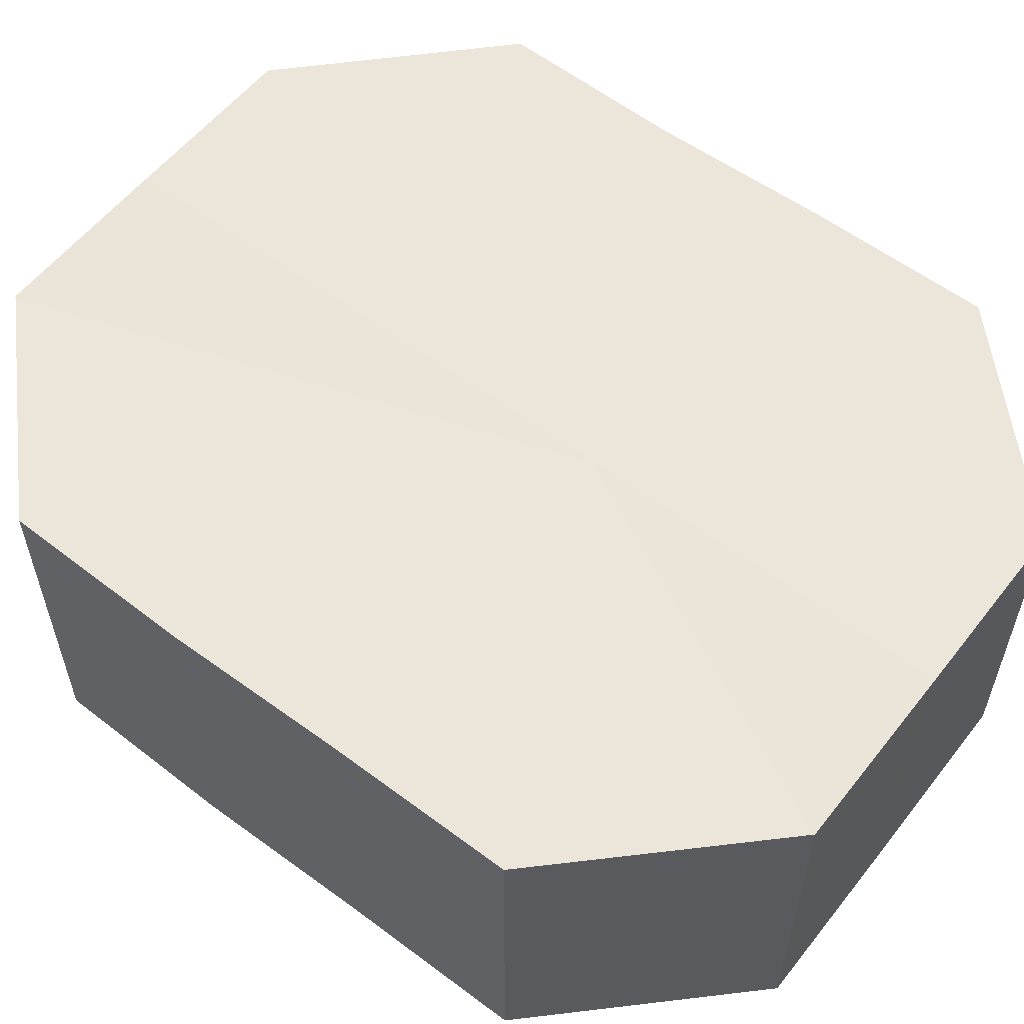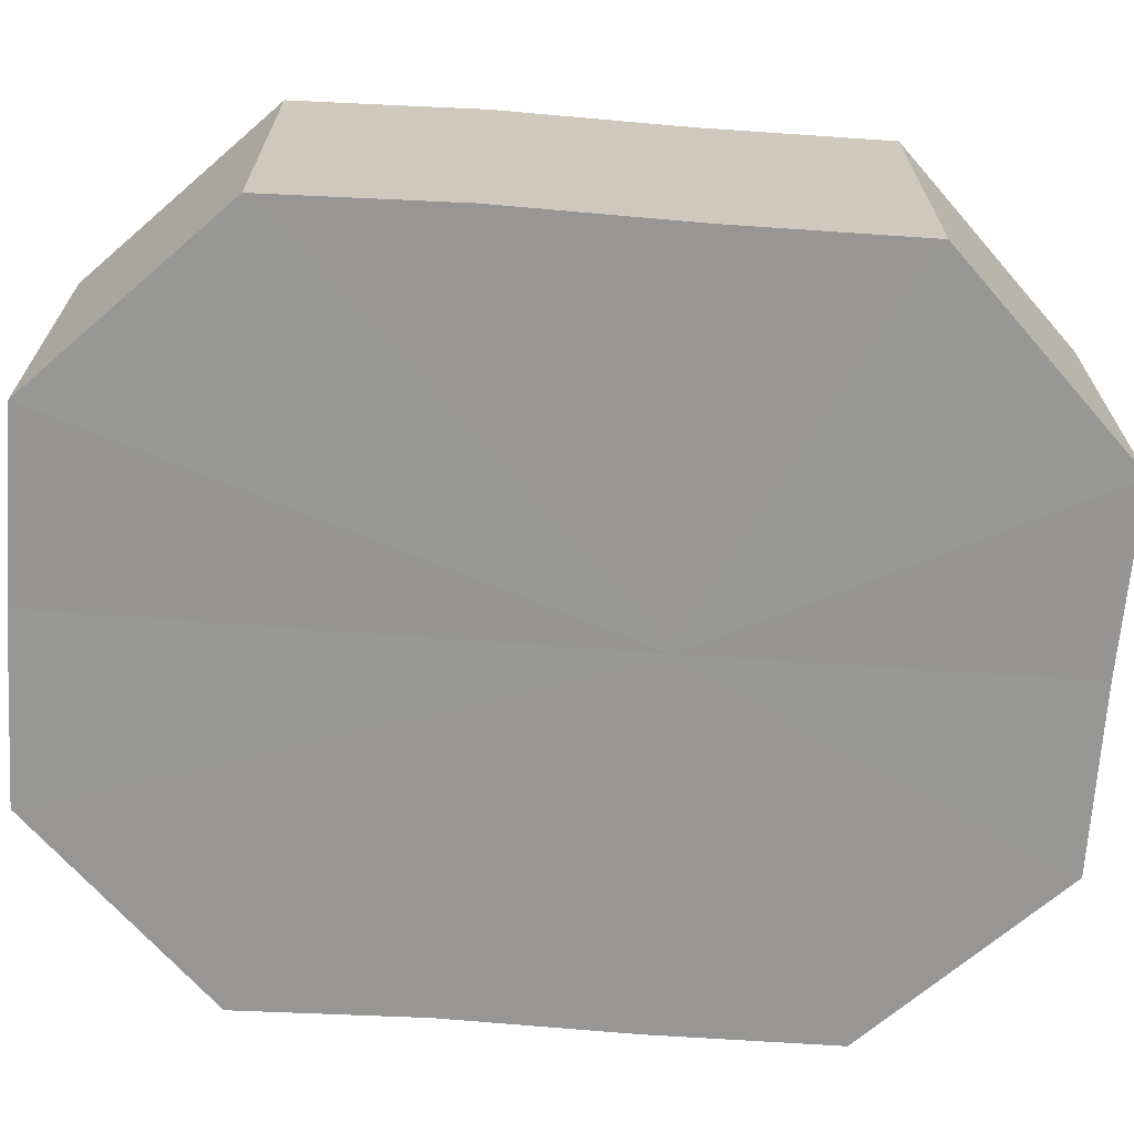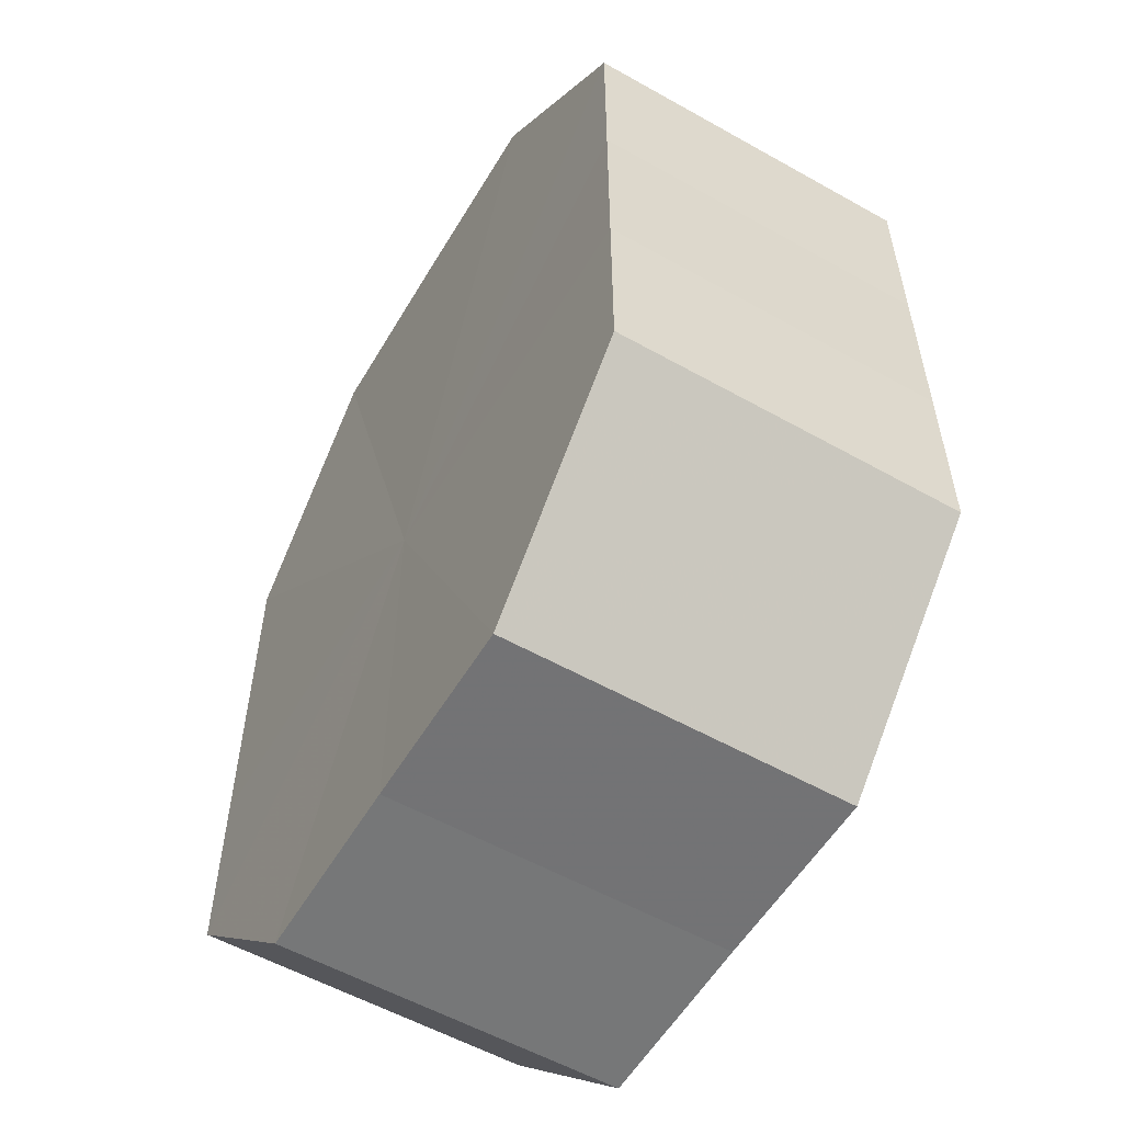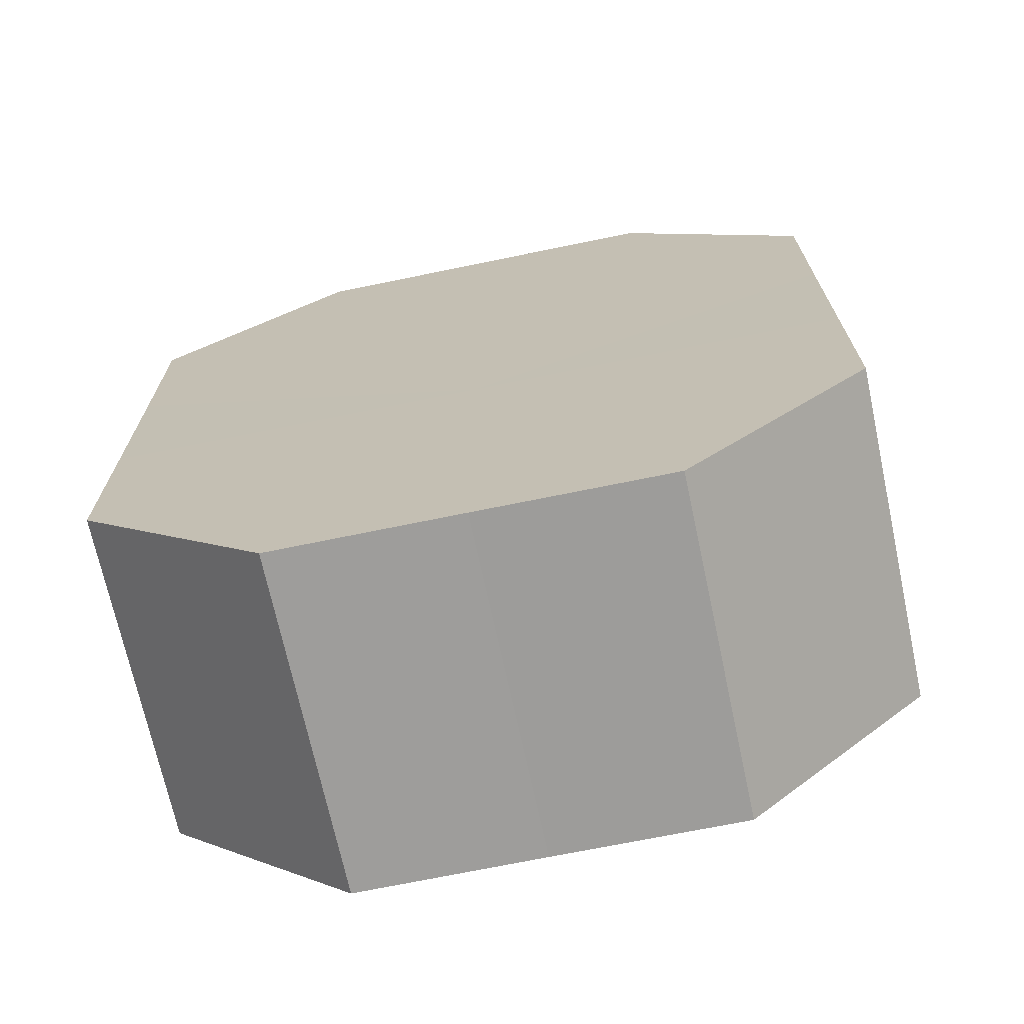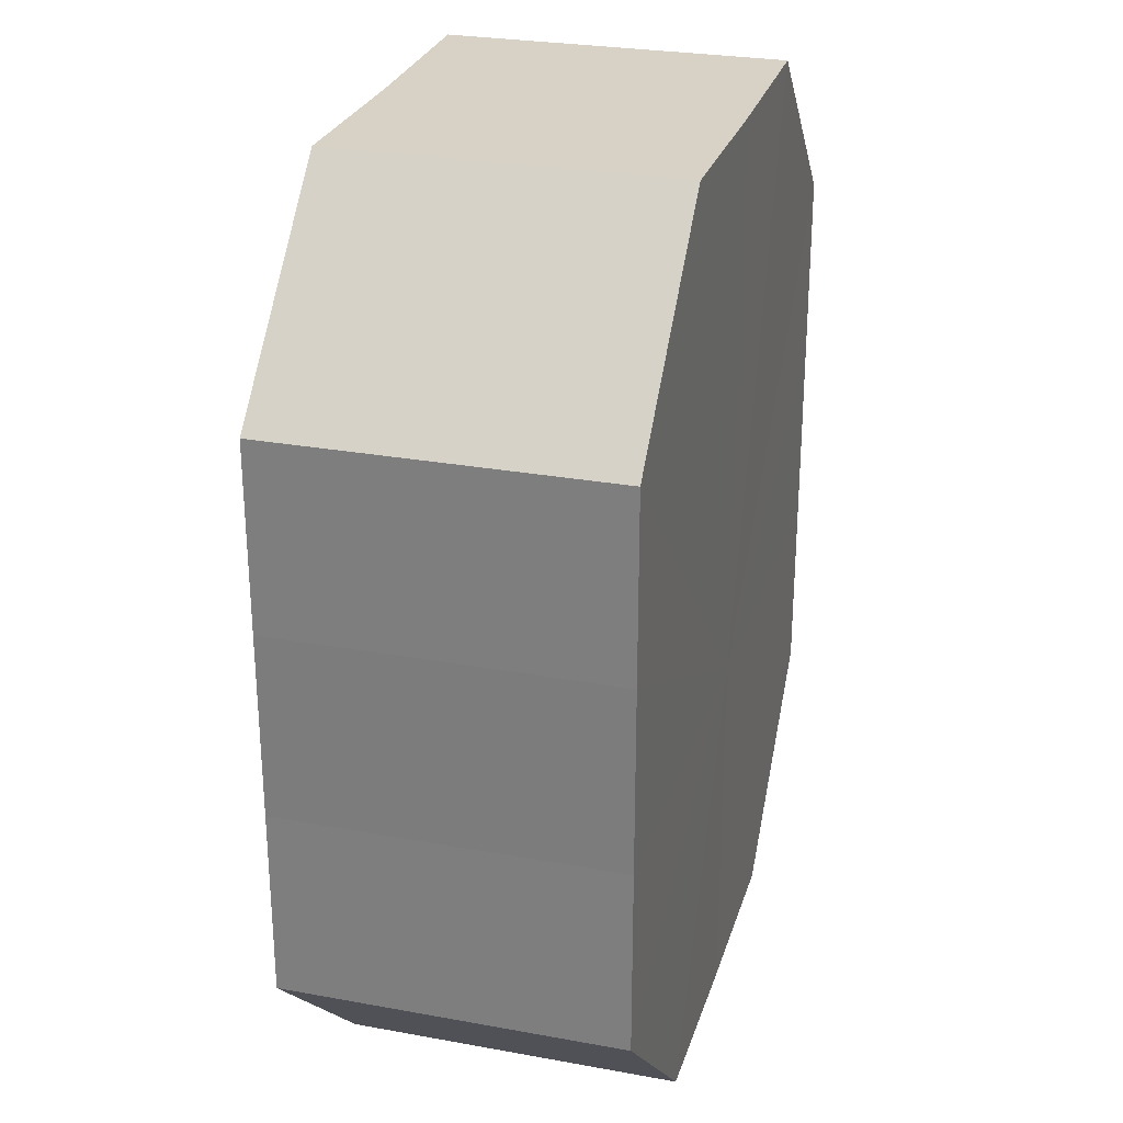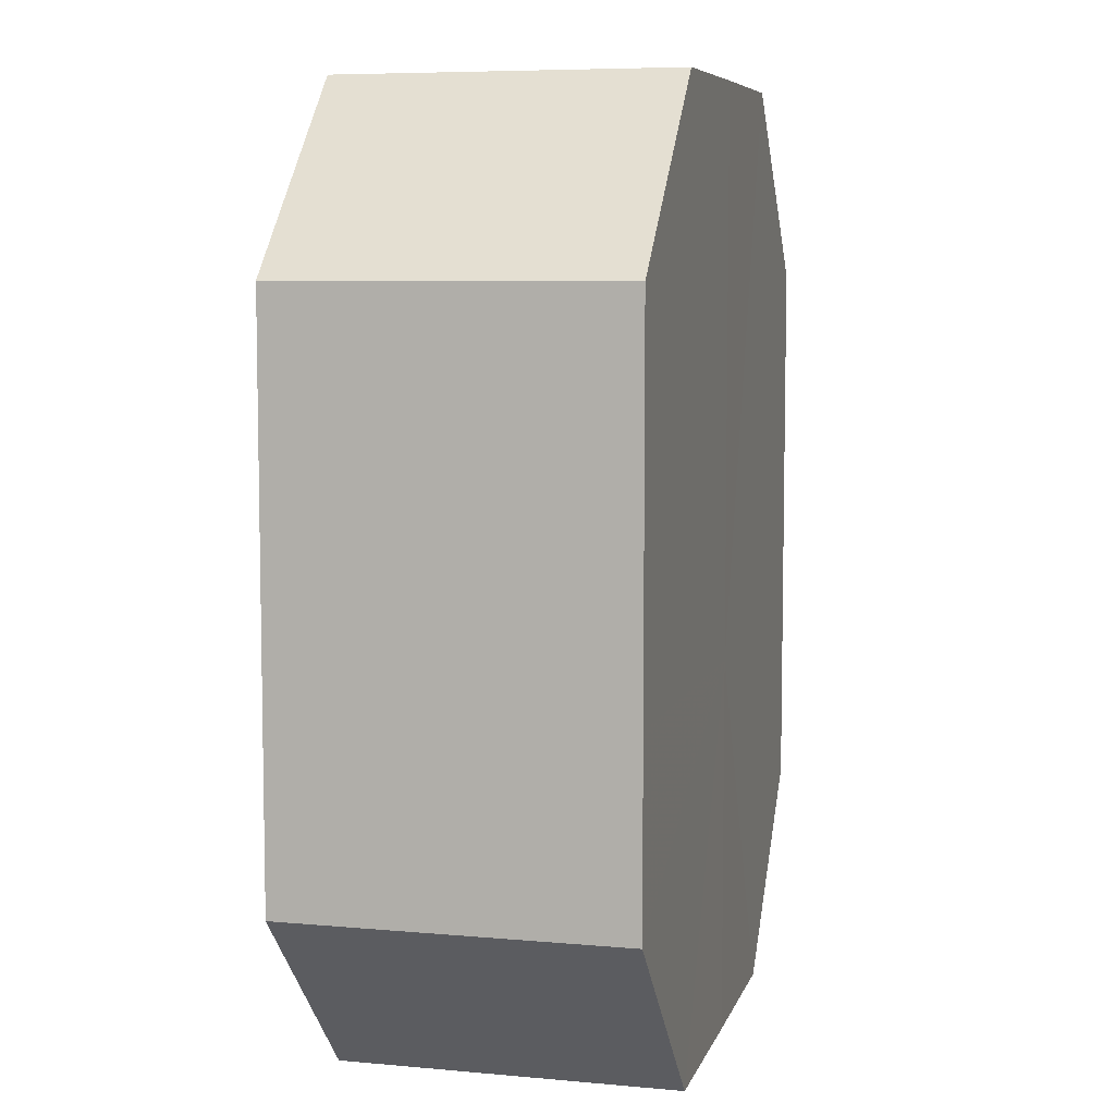
<metadata>
{"format":"obj","ext":"obj","renderer":"f3d","projection":"perspective","resolution":1024,"background":"white","views":[{"elev":57.3,"azim":-52.1,"up":"+Z"},{"elev":-67.9,"azim":-93.9,"up":"+Z"},{"elev":-56.3,"azim":-120.4,"up":"+Y"},{"elev":-70.4,"azim":-168.4,"up":"+Y"},{"elev":27.5,"azim":-74.3,"up":"+Y"},{"elev":7.1,"azim":104.2,"up":"+Y"}]}
</metadata>
<code>
o 598
v 2173 1881 14.03
v 2173 1881 14.03
v 2173 1881 14.05
v 2173 1881 14.03
v 2173 1881 14.05
v 2173 1881 14.03
v 2173 1881 14.05
v 2173 1881 14.03
v 2173 1881 14.05
v 2173 1881 14.03
v 2173 1881 14.05
v 2173 1881 14.03
v 2173 1881 14.05
v 2173 1881 14.03
v 2173 1881 14.05
v 2173 1881 14.03
v 2173 1881 14.05
v 2173 1881 14.03
v 2173 1881 14.05
v 2173 1881 14.03
v 2173 1881 14.05
v 2173 1881 14.03
v 2173 1881 14.05
v 2173 1881 14.03
v 2173 1881 14.05
v 2173 1881 14.03
v 2173 1881 14.05
v 2173 1881 14.05
v 2173 1881 14.05
v 2173 1881 14.03
v 2173 1881 14.05
v 2173 1881 14.03
v 2173 1881 14.05
v 2173 1881 14.05
v 2173 1881 14.03
v 2173 1881 14.05
v 2173 1881 14.03
v 2173 1881 14.03
v 2173 1881 14.05
v 2173 1881 14.05
v 2173 1881 14.03
v 2173 1881 14.05
v 2173 1881 14.03
v 2173 1881 14.03
v 2173 1881 14.05
v 2173 1881 14.05
v 2173 1881 14.03
v 2173 1881 14.05
v 2173 1881 14.03
v 2173 1881 14.03
v 2173 1881 14.05
v 2173 1881 14.05
v 2173 1881 14.03
v 2173 1881 14.05
v 2173 1881 14.03
v 2173 1881 14.03
v 2173 1881 14.03
v 2173 1881 14.03
v 2173 1881 14.03
v 2173 1881 14.03
v 2173 1881 14.03
v 2173 1881 14.03
v 2173 1881 14.03
v 2173 1881 14.03
v 2173 1881 14.03
v 2173 1881 14.03
v 2173 1881 14.03
v 2173 1881 14.03
v 2173 1881 14.03
v 2173 1881 14.03
v 2173 1881 14.03
v 2173 1881 14.05
v 2173 1881 14.05
v 2173 1881 14.05
v 2173 1881 14.05
v 2173 1881 14.05
v 2173 1881 14.05
v 2173 1881 14.05
v 2173 1881 14.05
v 2173 1881 14.05
v 2173 1881 14.05
v 2173 1881 14.05
v 2173 1881 14.05
v 2173 1881 14.05
v 2173 1881 14.05
v 2173 1881 14.05
f 1 2 3
f 2 4 5
f 6 1 7
f 4 8 9
f 10 6 11
f 8 12 13
f 14 10 15
f 12 16 17
f 18 14 19
f 16 20 21
f 22 18 23
f 20 24 25
f 26 22 27
f 24 26 28
f 29 30 31
f 31 32 33
f 34 35 29
f 36 37 34
f 33 38 39
f 40 41 36
f 42 43 40
f 39 44 45
f 46 47 42
f 48 49 46
f 45 50 51
f 52 53 48
f 54 55 52
f 51 56 54
f 57 58 59
f 57 60 58
f 57 59 61
f 57 62 60
f 57 61 63
f 57 64 62
f 57 63 65
f 57 66 64
f 57 65 67
f 57 68 66
f 57 67 69
f 57 70 68
f 57 69 71
f 57 71 70
f 72 73 74
f 72 75 73
f 72 74 76
f 72 77 75
f 72 76 78
f 72 79 77
f 72 78 80
f 72 81 79
f 72 80 82
f 72 83 81
f 72 82 84
f 72 85 83
f 72 84 86
f 72 86 85

</code>
